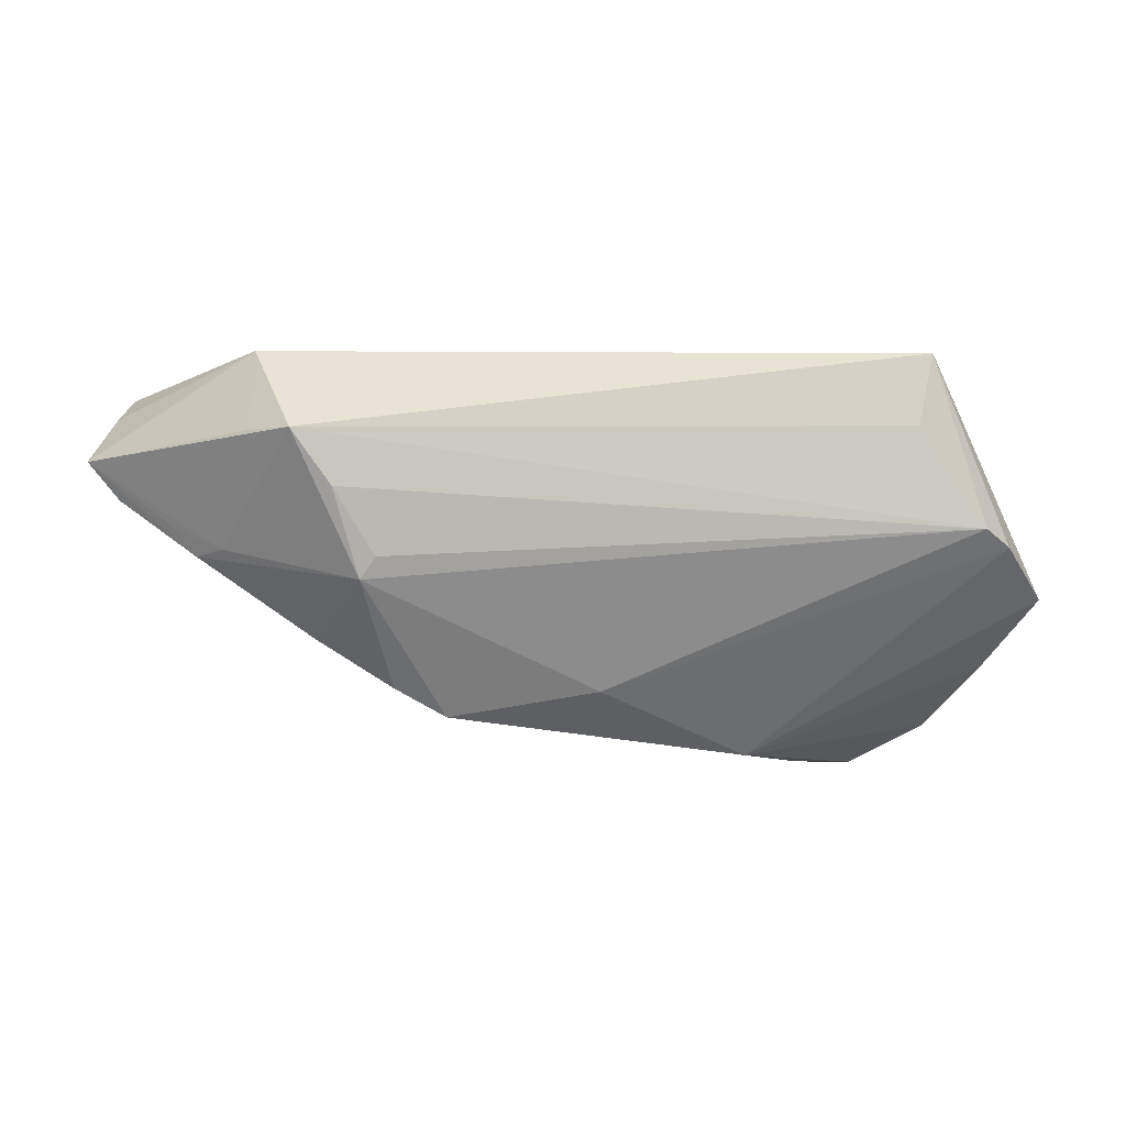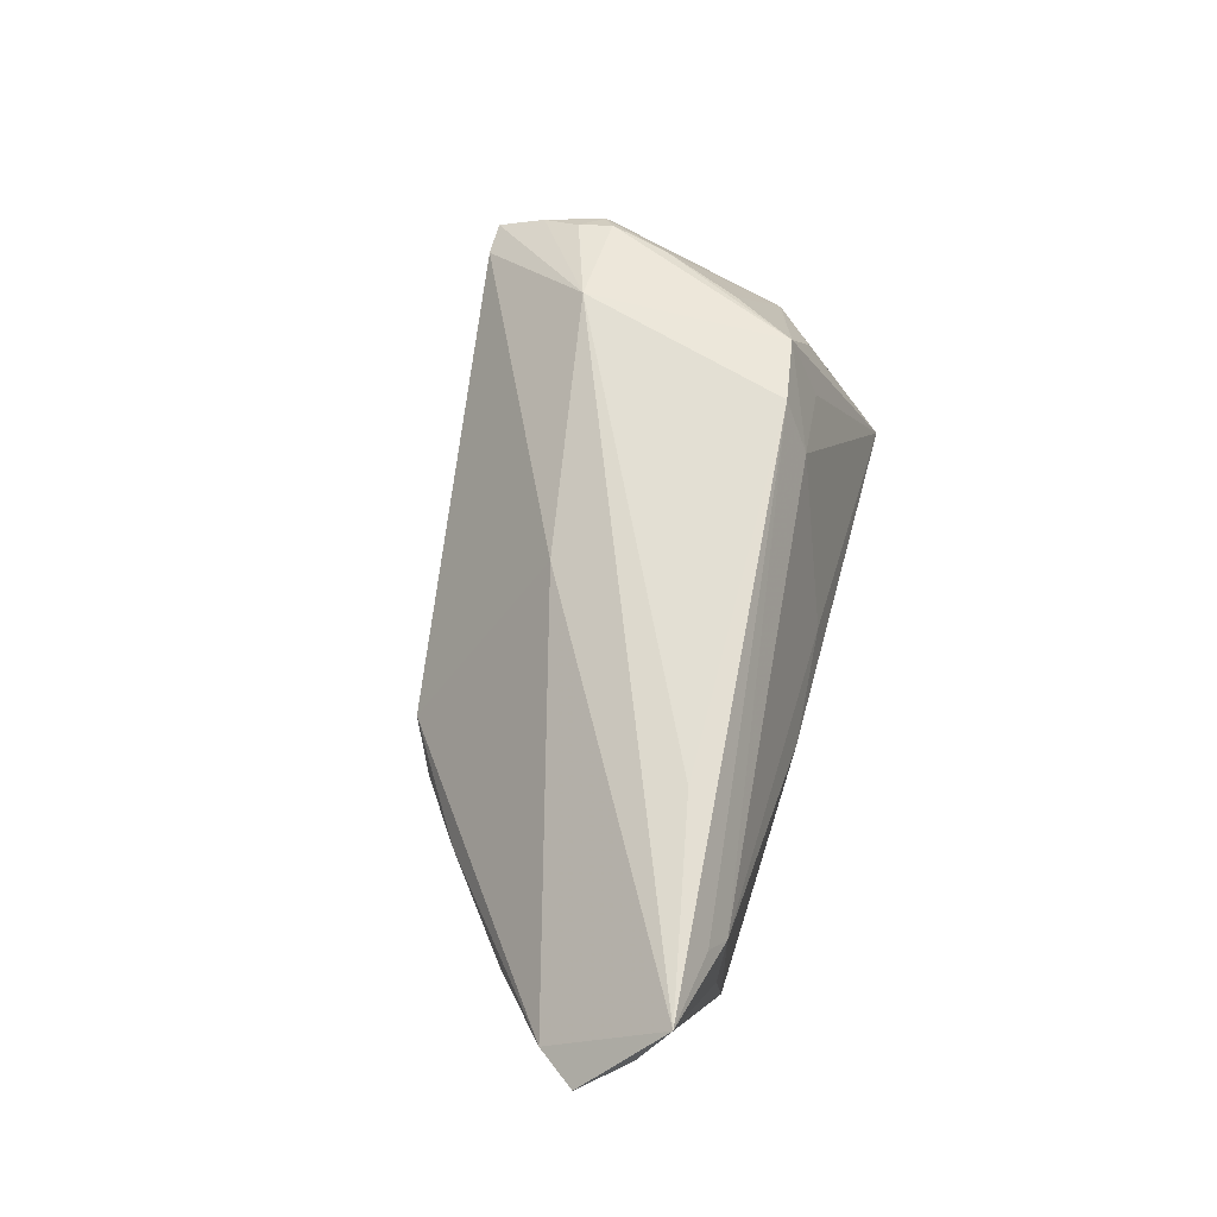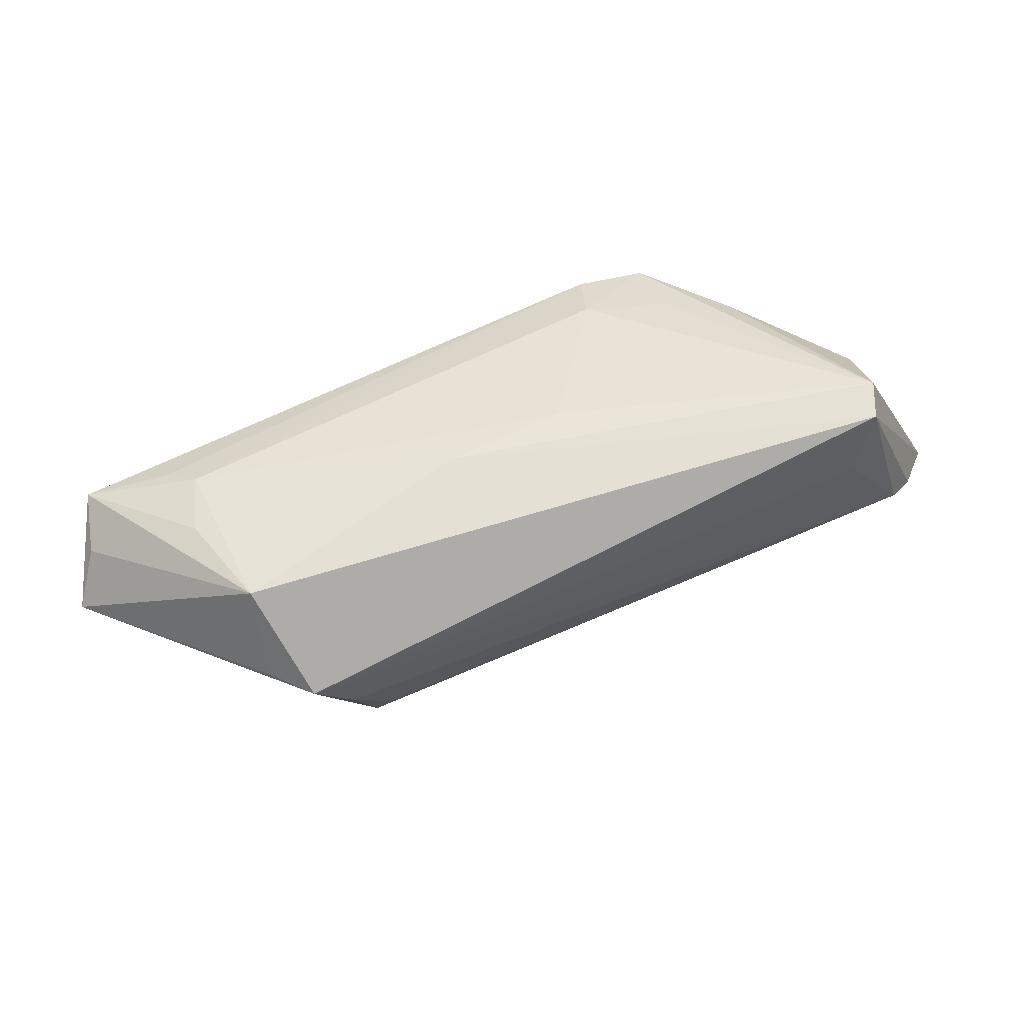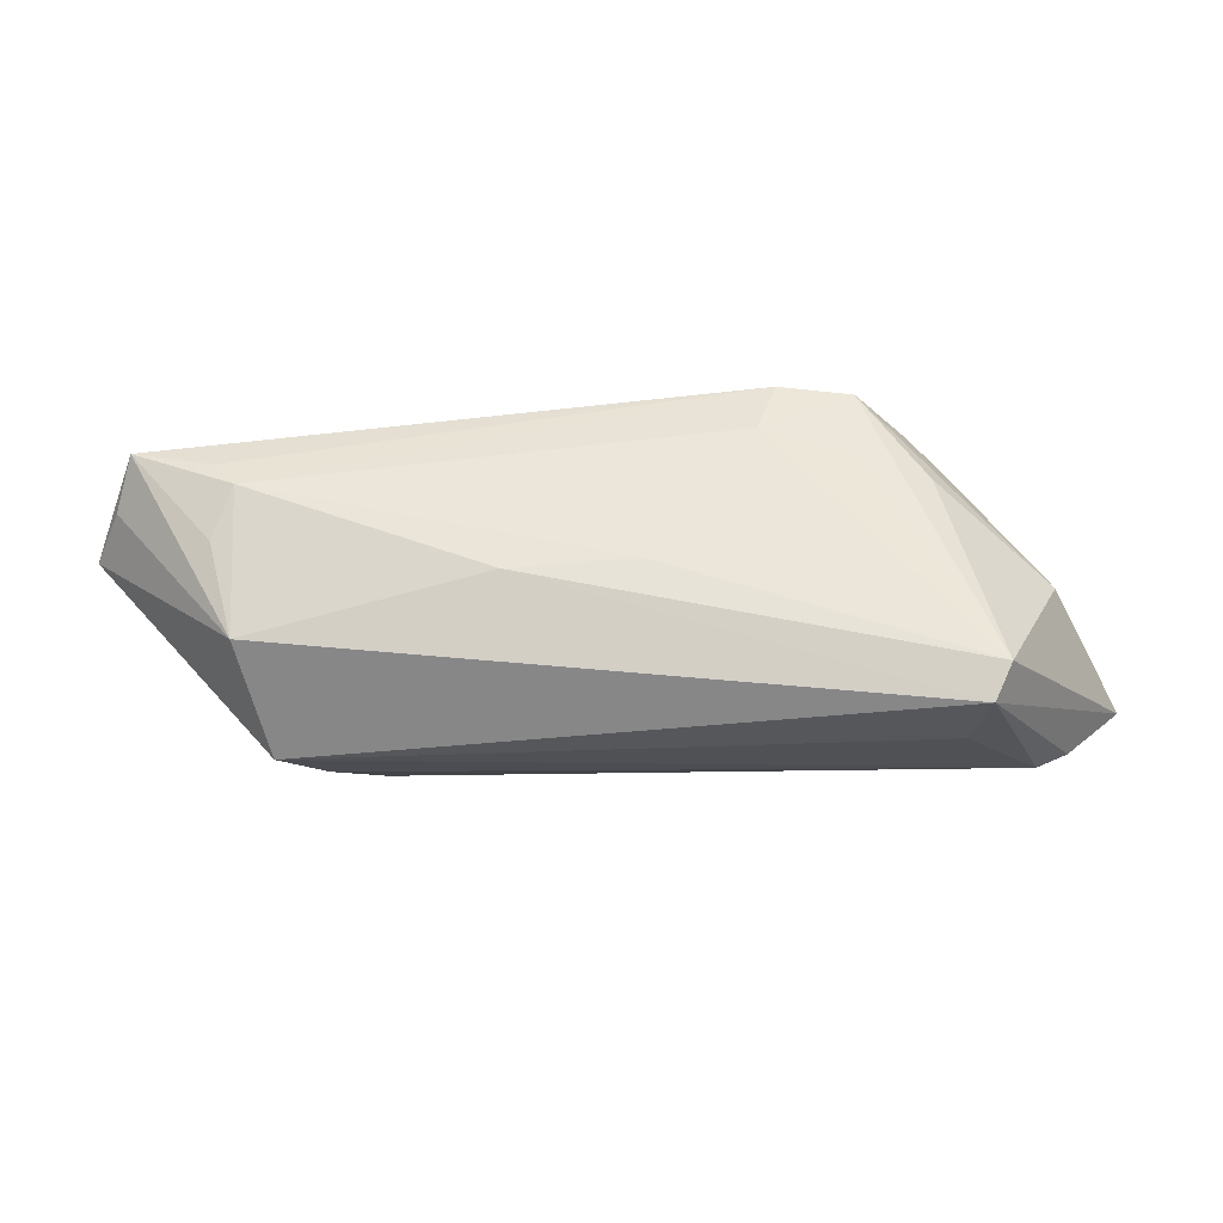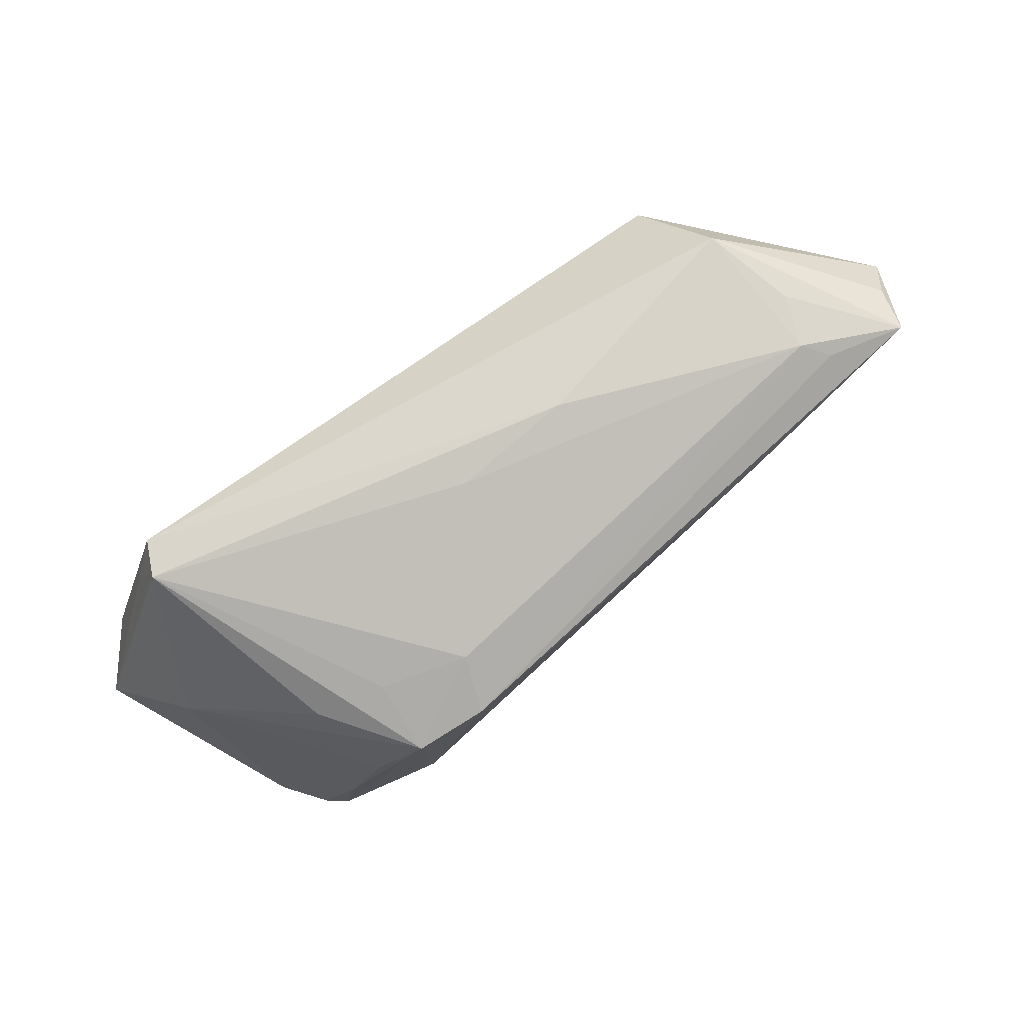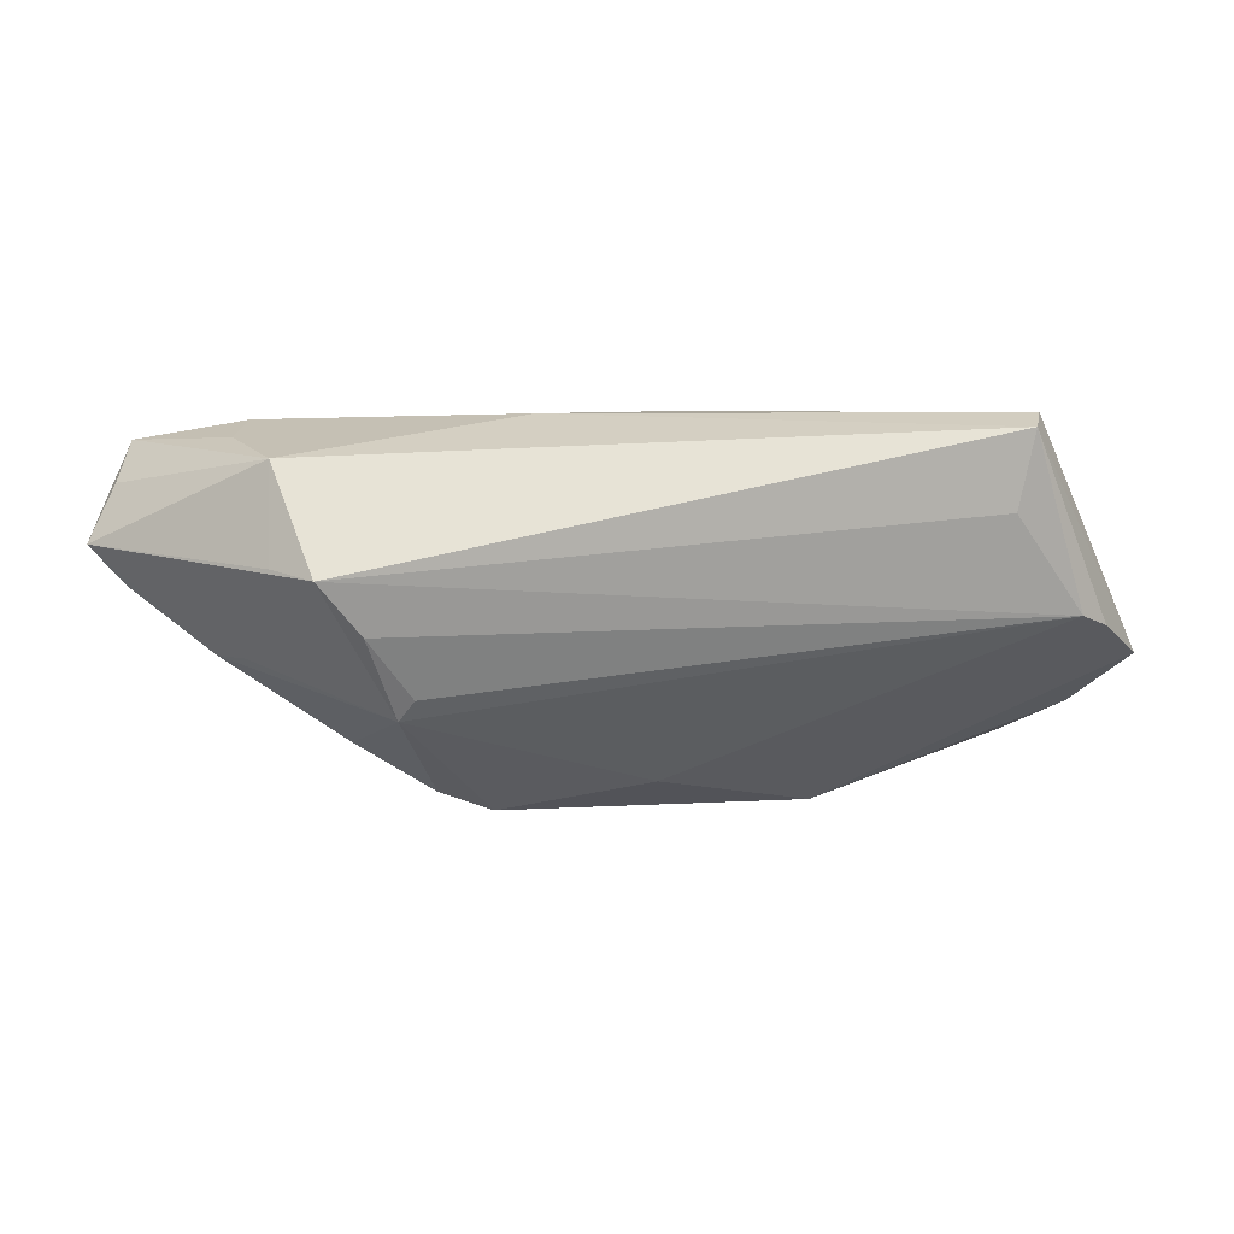
<metadata>
{"format":"obj","ext":"obj","renderer":"f3d","projection":"perspective","resolution":1024,"background":"white","views":[{"elev":-4.5,"azim":167.5,"up":"+Y"},{"elev":60.3,"azim":104.8,"up":"+Z"},{"elev":58.6,"azim":155.5,"up":"+Y"},{"elev":-19.7,"azim":-175.5,"up":"+Z"},{"elev":79.4,"azim":-35.9,"up":"+Y"},{"elev":18.2,"azim":167.0,"up":"+Y"}]}
</metadata>
<code>
v 0.02793 0.01617 0.01632
v -0.04288 -0.02552 0.01306
v 0.04601 -0.0002376 -0.002576
v 0.05913 0.01172 0.003392
v -0.04447 -0.01212 0.01654
v -0.04836 -0.01222 0.01143
v -0.02348 -0.02439 -0.00158
v 0.04075 0.01351 -0.01656
v -0.05224 0.001305 -0.01922
v 0.03183 -0.01031 -0.006499
v 0.0398 0.02379 -0.01057
v -0.04012 -0.003404 0.01816
v 0.02273 -0.01615 -0.008903
v 0.04037 0.02379 0.007775
v -0.03865 -0.02555 0.01263
v -0.01792 0.01916 0.0147
v 0.04321 0.02225 0.0109
v -0.002341 -0.01651 -0.01061
v 0.04869 0.003271 -0.002142
v -0.04839 0.003362 -0.02129
v -0.02023 0.01589 0.02124
v 0.01609 -0.01961 -0.007543
v -0.05434 -0.01282 -0.005388
v -0.03747 0.01579 0.009148
v -0.03518 0.006448 0.01865
v 0.0317 0.006698 -0.02094
v -0.02908 -0.01081 0.02129
v 0.05556 0.01748 0.007215
v -0.04411 0.02555 -0.01578
v -0.05107 0.009868 -0.002183
v -0.02872 0.01829 0.01149
v 0.04309 0.0003769 -0.006218
v -0.04206 -0.01057 0.01851
v 0.00378 -0.005833 0.0148
v -0.04139 -0.01474 0.01811
v 0.05517 0.006921 0.002551
v 0.05339 0.0209 0.01314
v -0.05077 -0.02052 0.006114
v -0.005307 0.02474 -0.002722
v -0.04206 0.02502 -0.02019
v -0.03261 -0.02527 0.007353
v -0.04292 -0.01956 0.01584
v 0.02811 -0.003828 -0.01834
v 0.01007 0.02555 -0.003887
v 0.03665 0.01331 -0.02129
v 0.02639 -0.001189 -0.01939
v -0.02924 0.01455 0.02051
v -0.05913 -0.004689 -0.01273
v -0.03978 0.01578 -0.02129
v 0.04281 0.02344 0.001138
f 27 1 21
f 36 34 22
f 15 34 27
f 27 2 15
f 22 34 15
f 37 21 1
f 37 36 4
f 34 36 37
f 37 1 27
f 27 34 37
f 29 40 48
f 27 21 47
f 47 29 24
f 47 21 16
f 48 7 23
f 2 7 41
f 41 15 2
f 41 7 22
f 22 15 41
f 40 11 45
f 26 20 45
f 45 43 26
f 10 36 22
f 26 43 46
f 46 20 26
f 43 20 46
f 9 7 48
f 48 40 9
f 40 20 9
f 22 7 18
f 18 43 22
f 18 20 43
f 7 9 18
f 18 9 20
f 16 21 14
f 4 11 28
f 28 37 4
f 11 37 28
f 24 29 30
f 30 29 48
f 48 6 30
f 25 47 30
f 30 47 24
f 6 5 30
f 16 29 31
f 31 47 16
f 29 47 31
f 38 7 2
f 38 23 7
f 38 5 6
f 38 6 48
f 48 23 38
f 12 47 25
f 25 30 12
f 12 30 5
f 49 20 40
f 40 45 49
f 49 45 20
f 8 11 4
f 4 45 8
f 8 45 11
f 22 43 13
f 13 10 22
f 43 10 13
f 36 10 3
f 3 10 43
f 4 36 3
f 21 37 17
f 17 14 21
f 37 14 17
f 39 29 16
f 16 14 39
f 50 37 11
f 11 14 50
f 50 14 37
f 42 35 5
f 42 38 2
f 5 38 42
f 42 2 27
f 27 35 42
f 33 35 27
f 27 47 33
f 47 12 33
f 33 12 5
f 5 35 33
f 43 45 32
f 32 3 43
f 32 45 4
f 29 39 44
f 44 39 14
f 44 14 11
f 44 11 40
f 40 29 44
f 4 3 19
f 19 32 4
f 3 32 19

</code>
